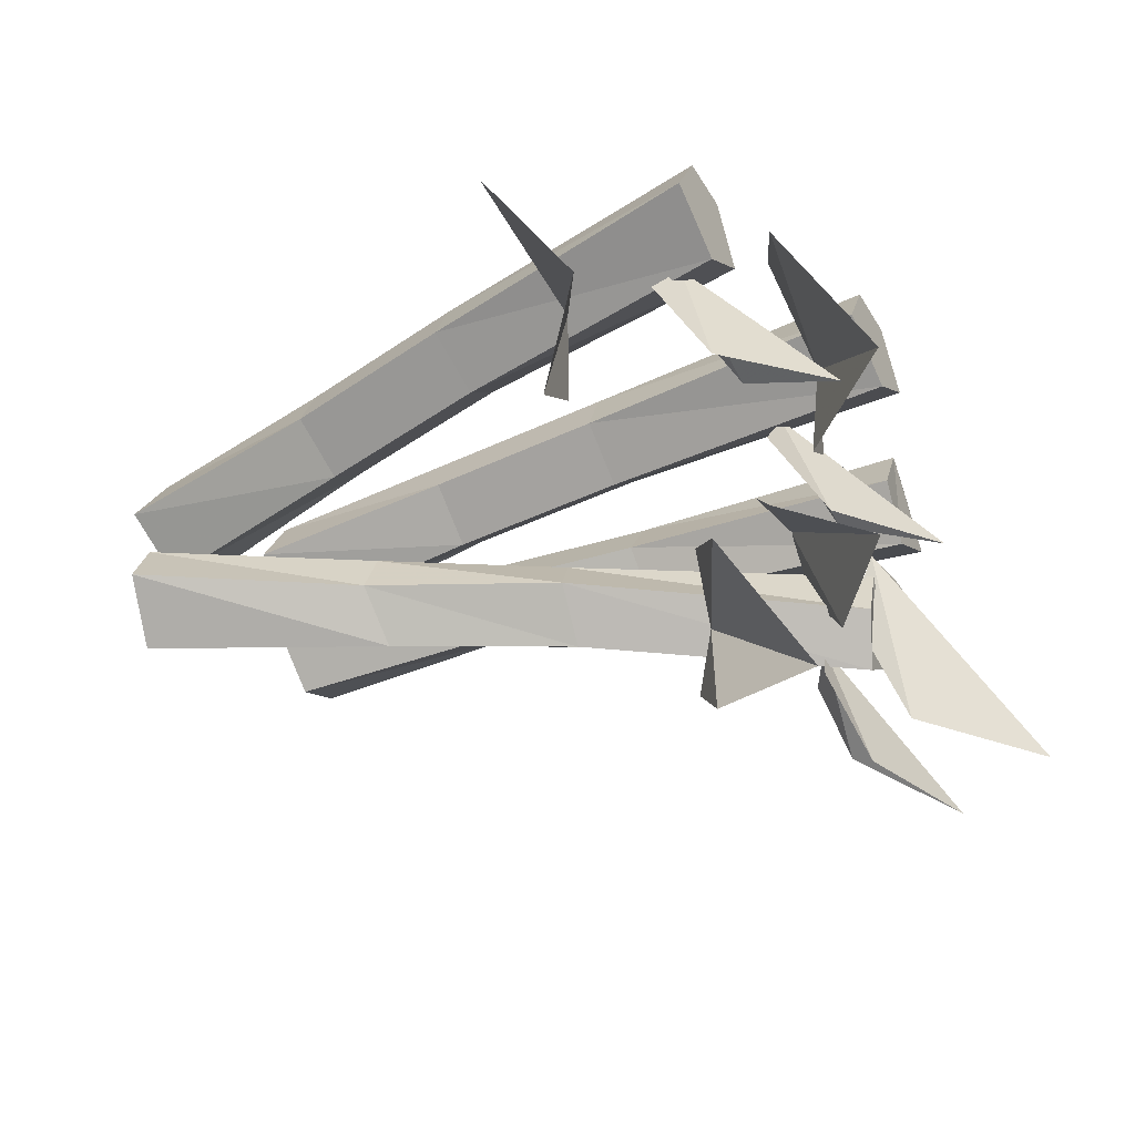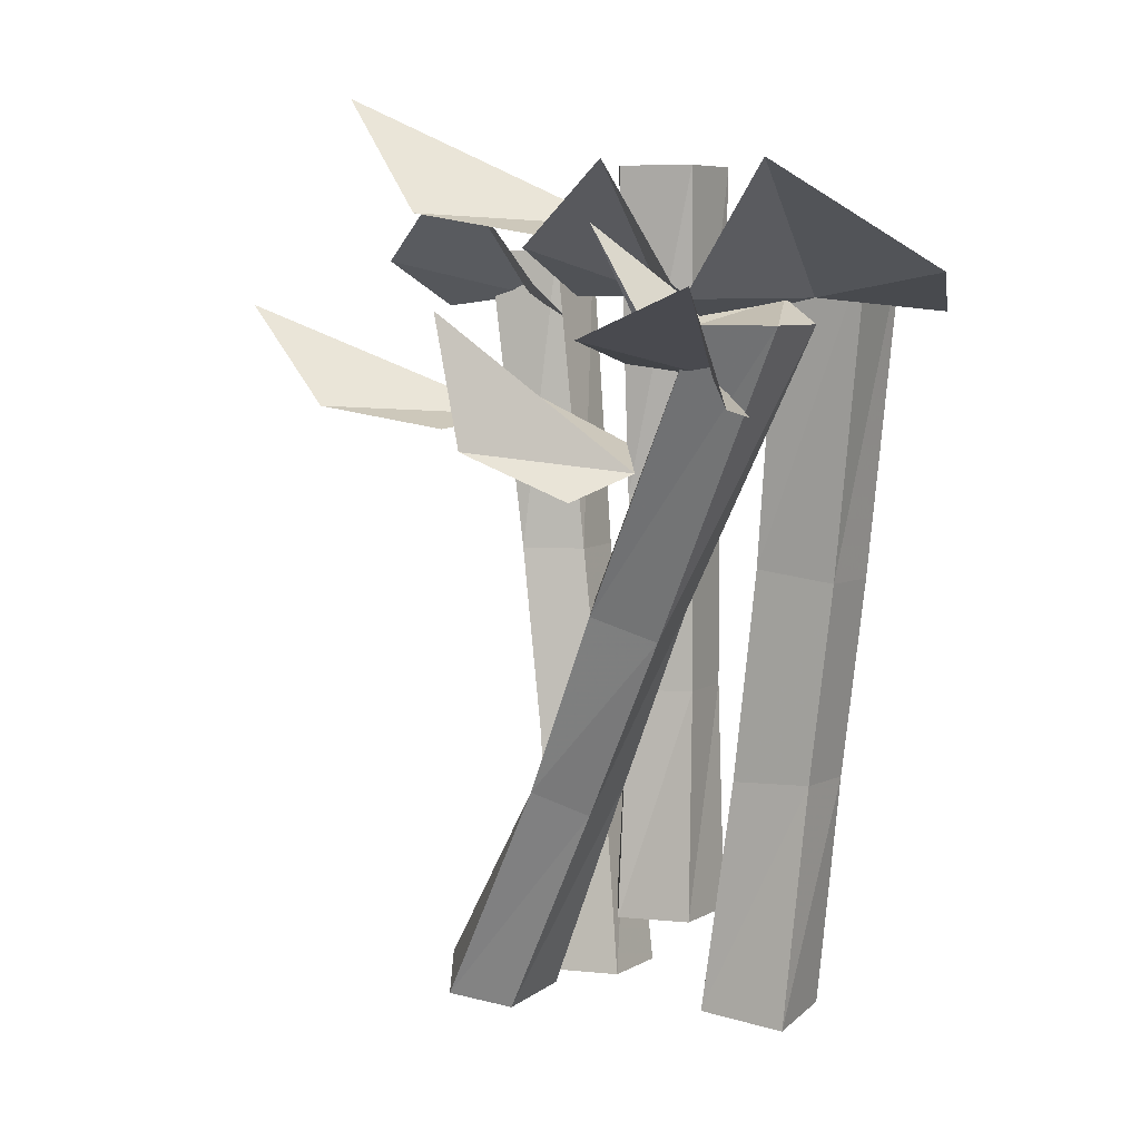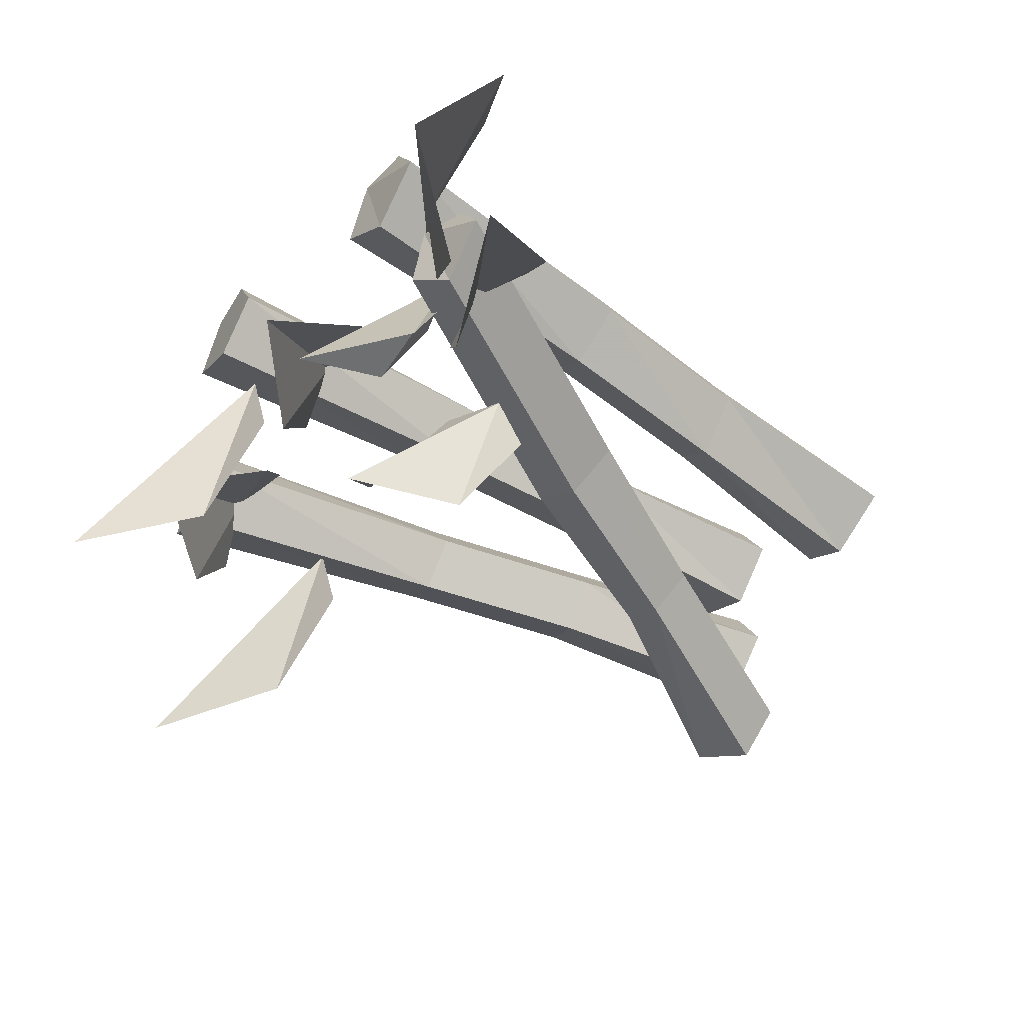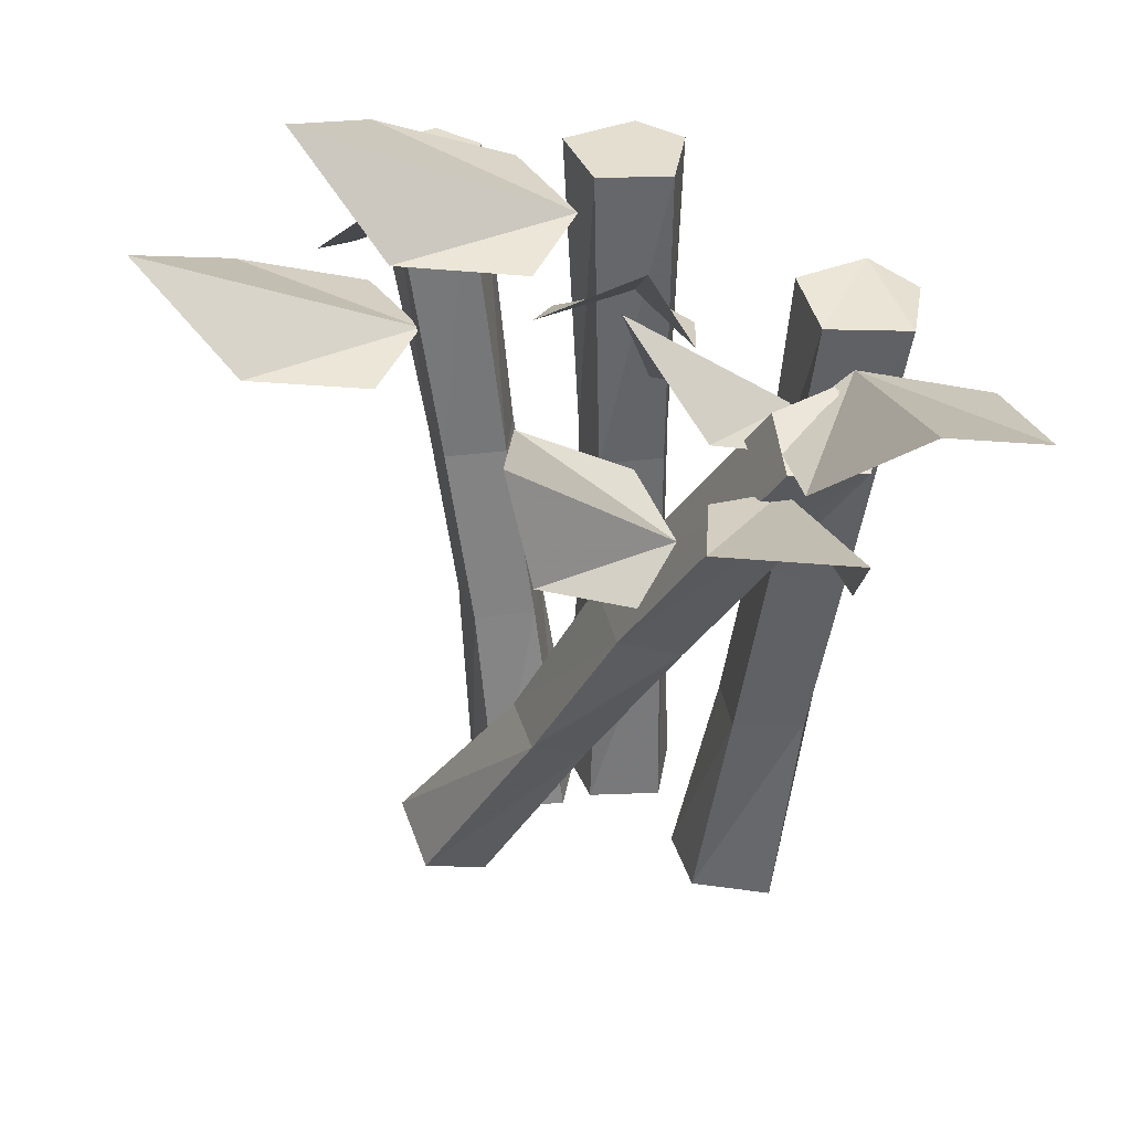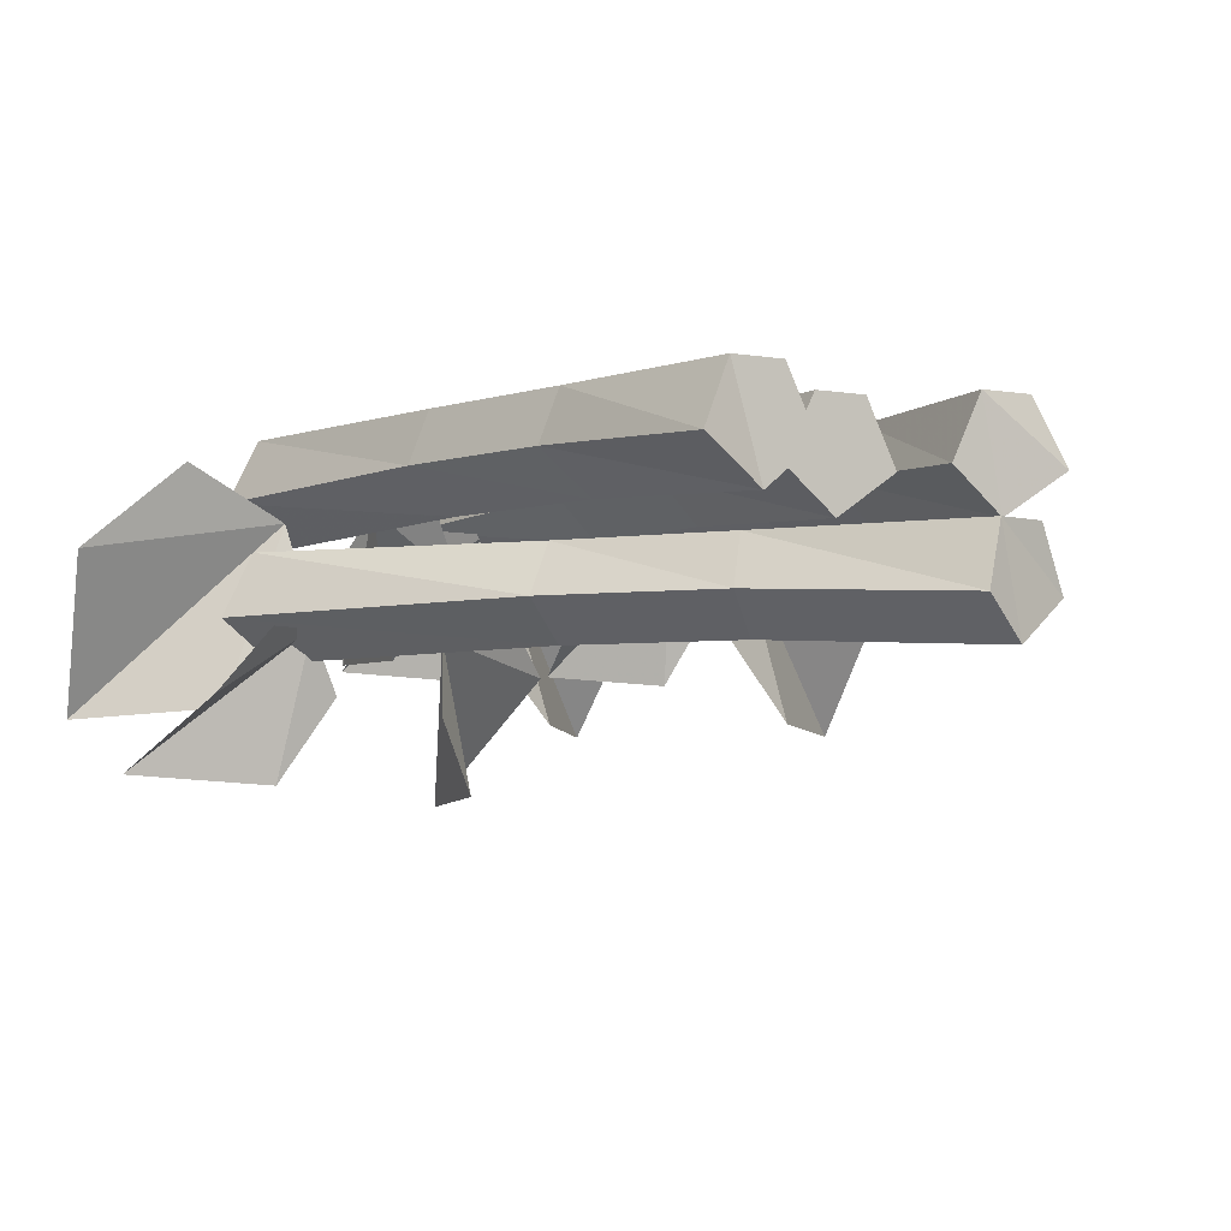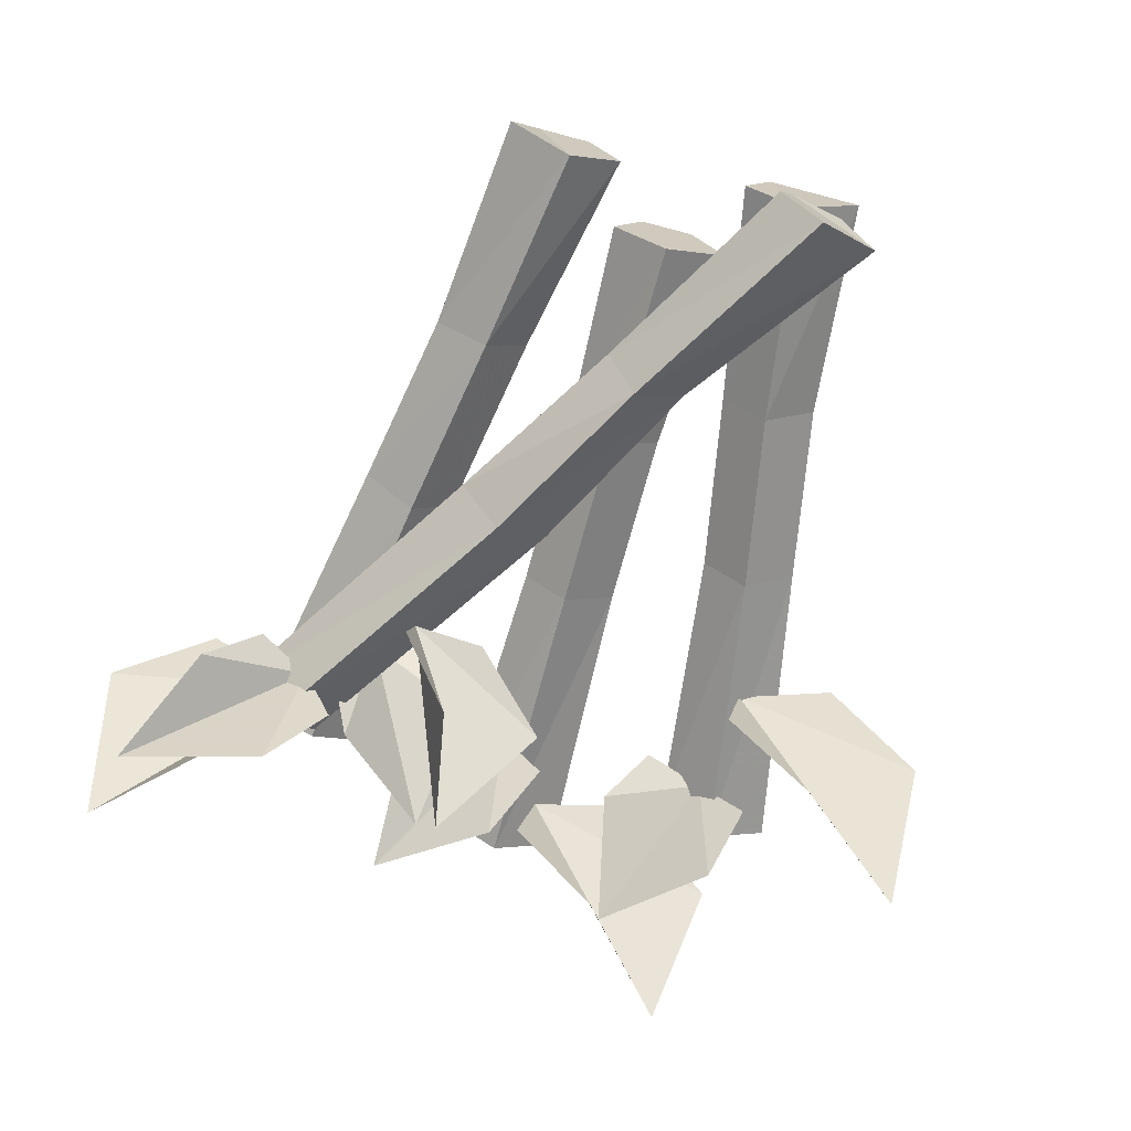
<metadata>
{"format":"obj","ext":"obj","renderer":"f3d","projection":"perspective","resolution":1024,"background":"white","views":[{"elev":-43.8,"azim":-60.9,"up":"+Y"},{"elev":6.2,"azim":56.8,"up":"+Z"},{"elev":-52.9,"azim":59.2,"up":"+Y"},{"elev":36.5,"azim":35.8,"up":"+Z"},{"elev":-3.7,"azim":148.8,"up":"+Y"},{"elev":-70.0,"azim":165.0,"up":"+Y"}]}
</metadata>
<code>
v 0.08594 -0.1562 0.2578
v 0.007812 -0.05469 0.1719
v 0.08594 -0.1016 0.1797
v 0.05469 -0.05469 0.1641
v 0.007812 -0.1641 0.2031
v -0.02344 -0.1016 0.1719
v -0.03125 0 0.2578
v -0.05469 -0.04688 0.2578
v -0.007812 -0.07812 0.2578
v 0.03125 -0.04688 0.2578
v 0.007812 0 0.2578
v 0.02344 -0.03906 0.03906
v 0 0 0.03906
v 0.02344 -0.03906 -0.09375
v 0 0 -0.09375
v 0.03125 -0.04688 -0.25
v 0.007812 0 -0.25
v -0.007812 -0.07812 -0.25
v -0.05469 -0.04688 -0.25
v -0.03125 0 -0.25
v -0.04688 -0.03906 -0.09375
v -0.03125 0 -0.09375
v -0.04688 -0.03906 0.03906
v -0.03125 0 0.03906
v -0.007812 -0.07031 0.03906
v -0.007812 -0.07031 -0.09375
v -0.1484 -0.2031 0.3047
v -0.03125 -0.0625 0.2188
v -0.07812 -0.1953 0.2266
v -0.01562 -0.1328 0.2109
v -0.1797 -0.08594 0.25
v -0.1094 -0.02344 0.2188
v 0.04688 -0.09375 0.1406
v 0.125 -0.04688 0.125
v 0.0625 -0.1484 0.2188
v 0.1328 -0.1562 0.1562
v 0.1562 -0.09375 0.125
v 0.07812 -0.04688 0.1172
v 0.1406 0.007812 0.2109
v 0.1172 -0.03906 0.2109
v 0.1562 -0.07031 0.2031
v 0.2031 -0.03906 0.2031
v 0.1797 0.007812 0.2031
v 0.1641 -0.03125 -0.007812
v 0.1484 0.007812 -0.007812
v 0.1406 -0.03125 -0.1406
v 0.125 0.007812 -0.1406
v 0.125 -0.03906 -0.3047
v 0.1016 0.007812 -0.2969
v 0.07812 -0.07031 -0.2969
v 0.03906 -0.03906 -0.2969
v 0.0625 0.007812 -0.2969
v 0.07031 -0.03125 -0.1406
v 0.09375 0.007812 -0.1406
v 0.09375 -0.03125 0
v 0.1172 0.007812 0
v 0.125 -0.0625 0
v 0.1016 -0.0625 -0.1406
v 0.2188 -0.1875 0.1719
v 0.1719 -0.05469 0.1719
v 0.3047 -0.1953 0.25
v 0.3203 -0.07812 0.1875
v 0.25 -0.01562 0.1641
v 0.1562 -0.125 0.1562
v -0.09375 -0.1562 0.2578
v -0.1562 -0.05469 0.1719
v -0.07812 -0.1016 0.1797
v -0.1094 -0.05469 0.1562
v -0.1641 -0.1641 0.1953
v -0.1875 -0.1016 0.1641
v -0.1953 0 0.2031
v -0.2188 -0.04688 0.2031
v -0.1719 -0.07812 0.2031
v -0.1328 -0.04688 0.2031
v -0.1562 0 0.2031
v -0.1094 -0.03906 -0.007812
v -0.1328 0 -0.007812
v -0.08594 -0.03906 -0.1406
v -0.1094 0 -0.1406
v -0.05469 -0.04688 -0.3047
v -0.07812 0 -0.3047
v -0.09375 -0.07812 -0.3047
v -0.1406 -0.04688 -0.3125
v -0.1172 0 -0.3047
v -0.1562 -0.03906 -0.1484
v -0.1406 0 -0.1484
v -0.1797 -0.03906 -0.01562
v -0.1641 0 -0.01562
v -0.1406 -0.07031 -0.007812
v -0.1172 -0.07031 -0.1406
v -0.2969 -0.2031 0.1641
v -0.1641 -0.0625 0.08594
v -0.2109 -0.1953 0.09375
v -0.1484 -0.1328 0.07812
v -0.3125 -0.08594 0.1016
v -0.2422 -0.02344 0.07812
v 0.1719 -0.07812 0.1719
v 0.1562 -0.125 0.1719
v 0.1875 -0.1562 0.1562
v 0.2266 -0.125 0.1562
v 0.2031 -0.07812 0.1562
v 0.09375 -0.1172 -0.04688
v 0.07031 -0.07812 -0.03125
v 0.01562 -0.1172 -0.1719
v 0 -0.07812 -0.1562
v -0.07031 -0.125 -0.3203
v -0.08594 -0.07812 -0.3125
v -0.1016 -0.1562 -0.3125
v -0.1484 -0.125 -0.2969
v -0.125 -0.07812 -0.3047
v -0.04688 -0.1172 -0.1562
v -0.03125 -0.07812 -0.1562
v 0.02344 -0.1172 -0.02344
v 0.04688 -0.07812 -0.03125
v 0.0625 -0.1484 -0.03125
v -0.007812 -0.1484 -0.1562
v 0.05469 -0.2578 0.1641
v 0.1016 -0.1406 0.0625
v 0.07031 -0.25 0.07812
v 0.1094 -0.1953 0.04688
v -0.007812 -0.1641 0.1172
v 0.04688 -0.1094 0.07812
v 0.2891 -0.2344 0.1797
v 0.1719 -0.1328 0.125
v 0.25 -0.1797 0.1094
v 0.2109 -0.1328 0.1016
v 0.1875 -0.2422 0.1484
v 0.1484 -0.1797 0.1328
f 1 2 3
f 3 2 4
f 5 2 1
f 2 5 6
f 27 28 29
f 29 28 30
f 31 28 27
f 28 31 32
f 33 34 35
f 35 34 36
f 36 34 37
f 34 33 38
f 59 60 61
f 61 60 62
f 62 60 63
f 60 59 64
f 65 66 67
f 67 66 68
f 69 66 65
f 66 69 70
f 91 92 93
f 93 92 94
f 95 92 91
f 92 95 96
f 117 118 119
f 119 118 120
f 121 118 117
f 118 121 122
f 123 124 125
f 125 124 126
f 127 124 123
f 124 127 128
f 7 8 9
f 7 9 10
f 7 10 11
f 11 10 12
f 11 12 13
f 15 14 16
f 15 16 17
f 17 16 18
f 17 18 19
f 17 19 20
f 20 19 21
f 20 21 22
f 24 23 8
f 24 8 7
f 23 25 9
f 23 9 8
f 25 12 10
f 25 10 9
f 19 18 26
f 19 26 21
f 18 16 14
f 18 14 26
f 39 40 41
f 39 41 42
f 39 42 43
f 43 42 44
f 43 44 45
f 47 46 48
f 47 48 49
f 49 48 50
f 49 50 51
f 49 51 52
f 52 51 53
f 52 53 54
f 56 55 40
f 56 40 39
f 42 41 57
f 42 57 44
f 46 58 50
f 46 50 48
f 41 40 55
f 41 55 57
f 58 53 51
f 58 51 50
f 71 72 73
f 71 73 74
f 71 74 75
f 75 74 76
f 75 76 77
f 79 78 80
f 79 80 81
f 81 80 82
f 81 82 83
f 81 83 84
f 84 83 85
f 84 85 86
f 88 87 72
f 88 72 71
f 87 89 73
f 87 73 72
f 89 76 74
f 89 74 73
f 83 82 90
f 83 90 85
f 82 80 78
f 82 78 90
f 97 98 99
f 97 99 100
f 97 100 101
f 101 100 102
f 101 102 103
f 105 104 106
f 105 106 107
f 107 106 108
f 107 108 109
f 107 109 110
f 110 109 111
f 110 111 112
f 114 113 98
f 114 98 97
f 113 115 99
f 113 99 98
f 115 102 100
f 115 100 99
f 109 108 116
f 109 116 111
f 108 106 104
f 108 104 116
f 13 12 14
f 13 14 15
f 22 21 23
f 22 23 24
f 21 26 25
f 21 25 23
f 26 14 12
f 26 12 25
f 45 44 46
f 45 46 47
f 54 53 55
f 54 55 56
f 44 57 58
f 44 58 46
f 57 55 53
f 57 53 58
f 77 76 78
f 77 78 79
f 86 85 87
f 86 87 88
f 85 90 89
f 85 89 87
f 90 78 76
f 90 76 89
f 103 102 104
f 103 104 105
f 112 111 113
f 112 113 114
f 111 116 115
f 111 115 113
f 116 104 102
f 116 102 115

</code>
